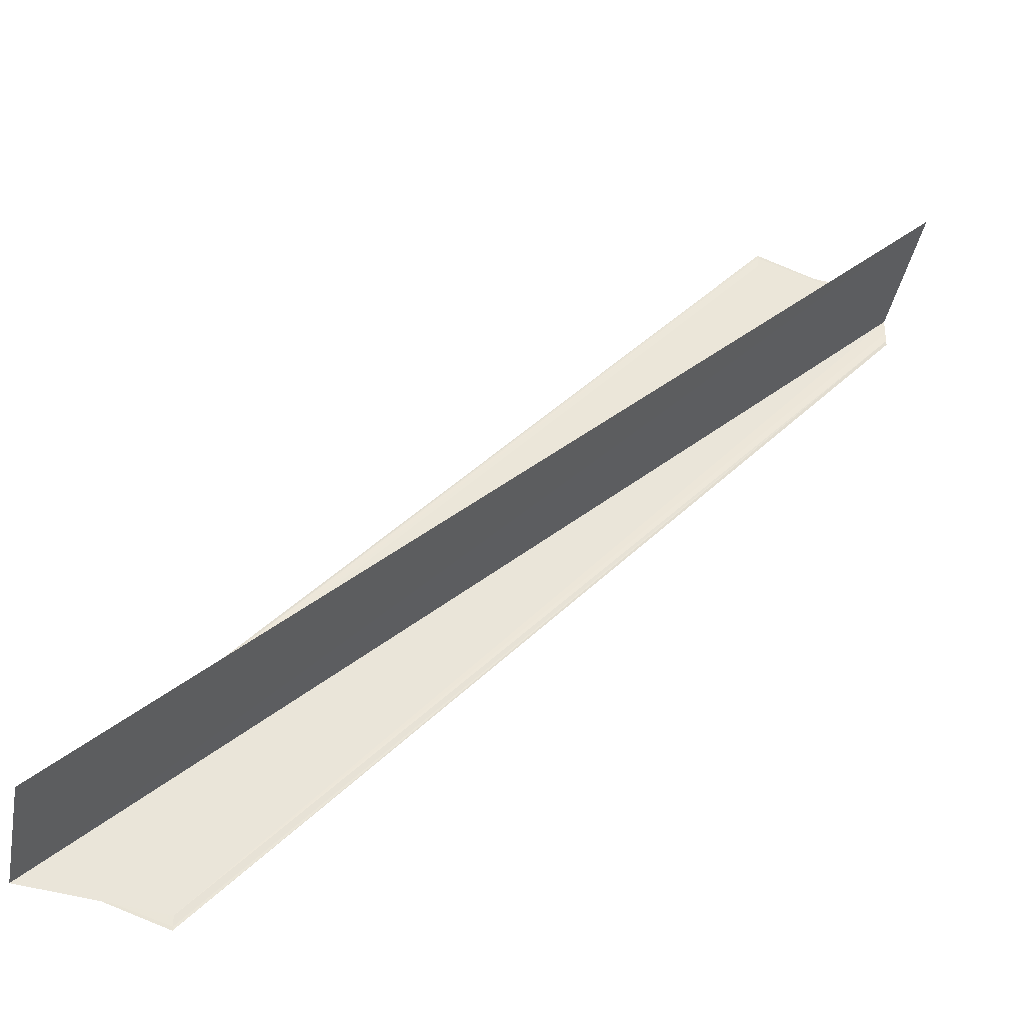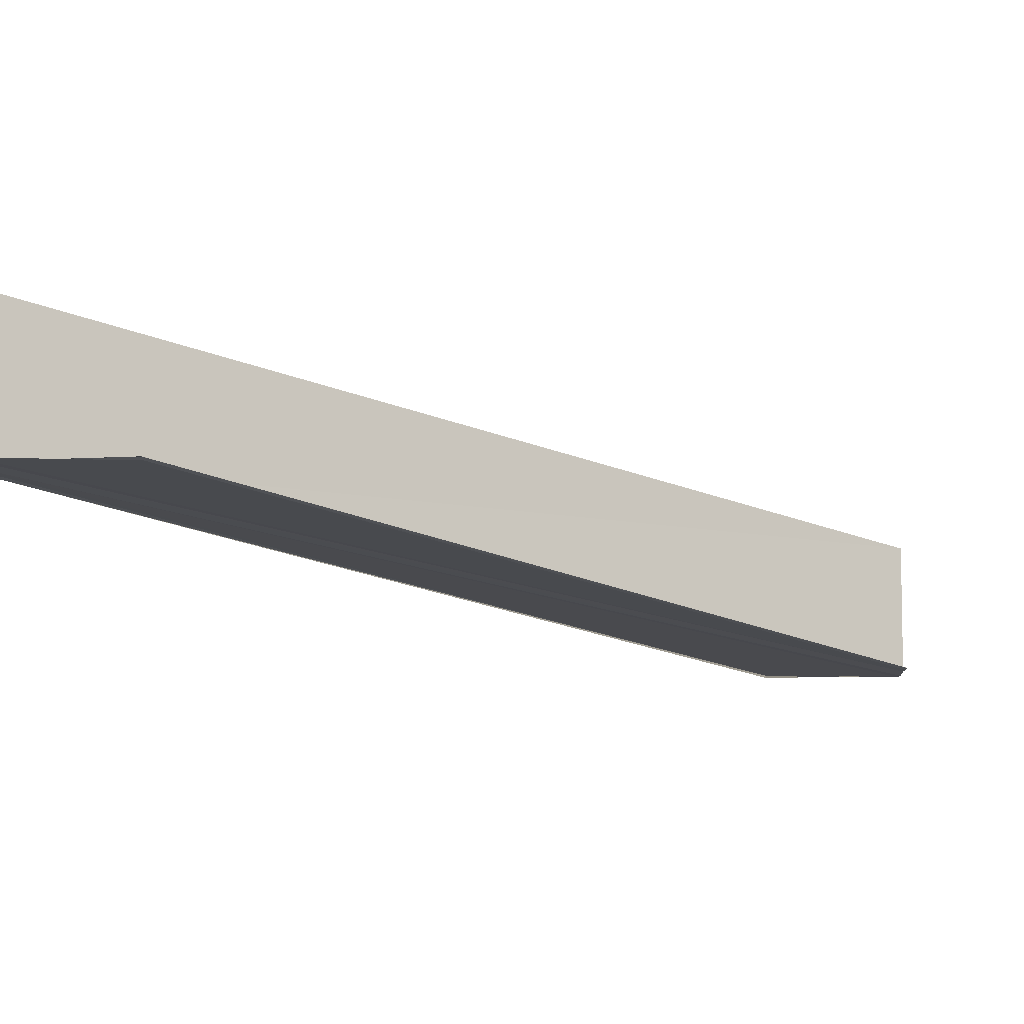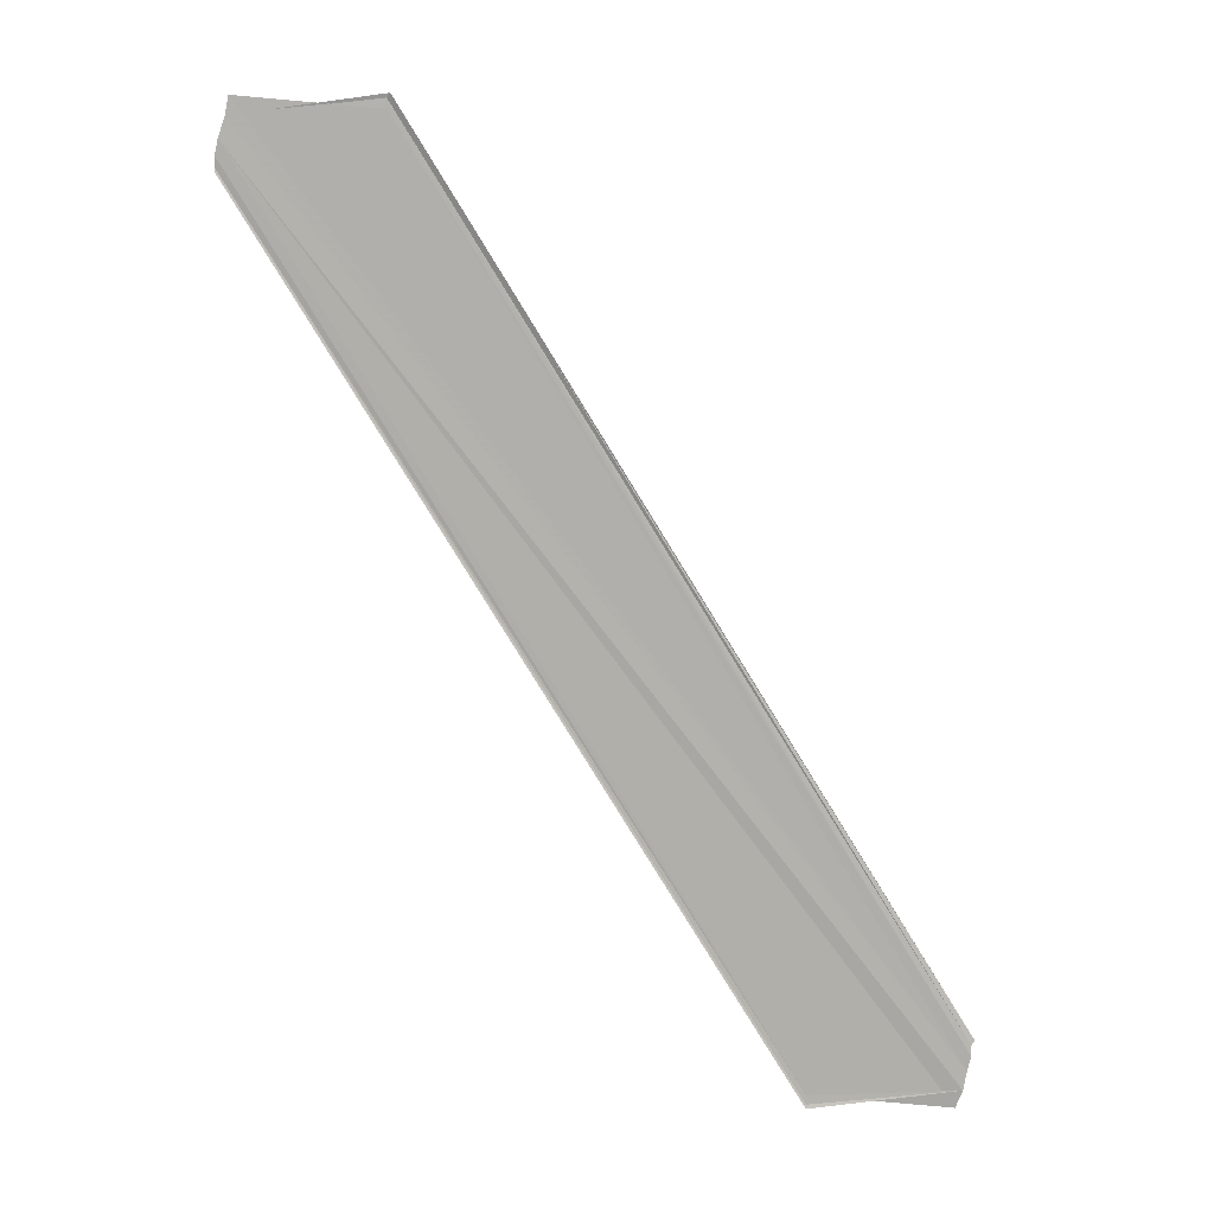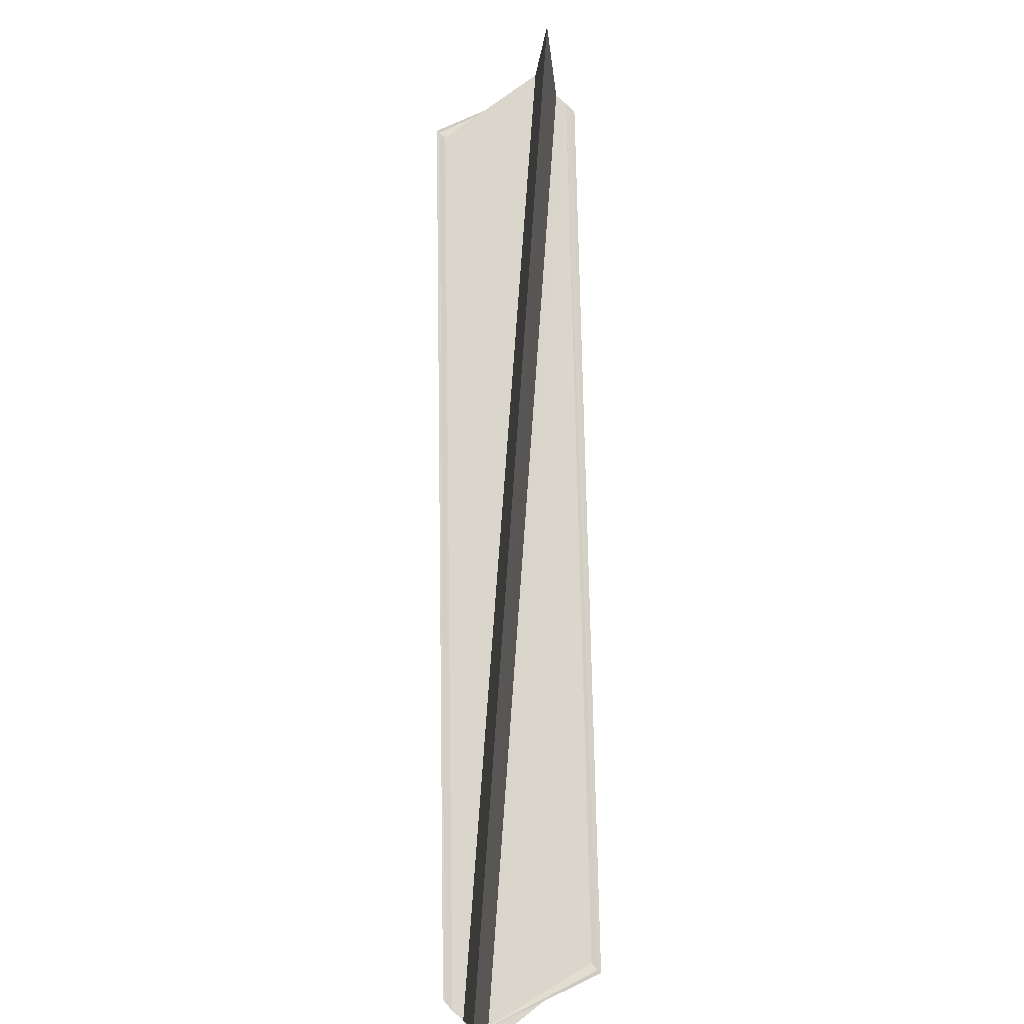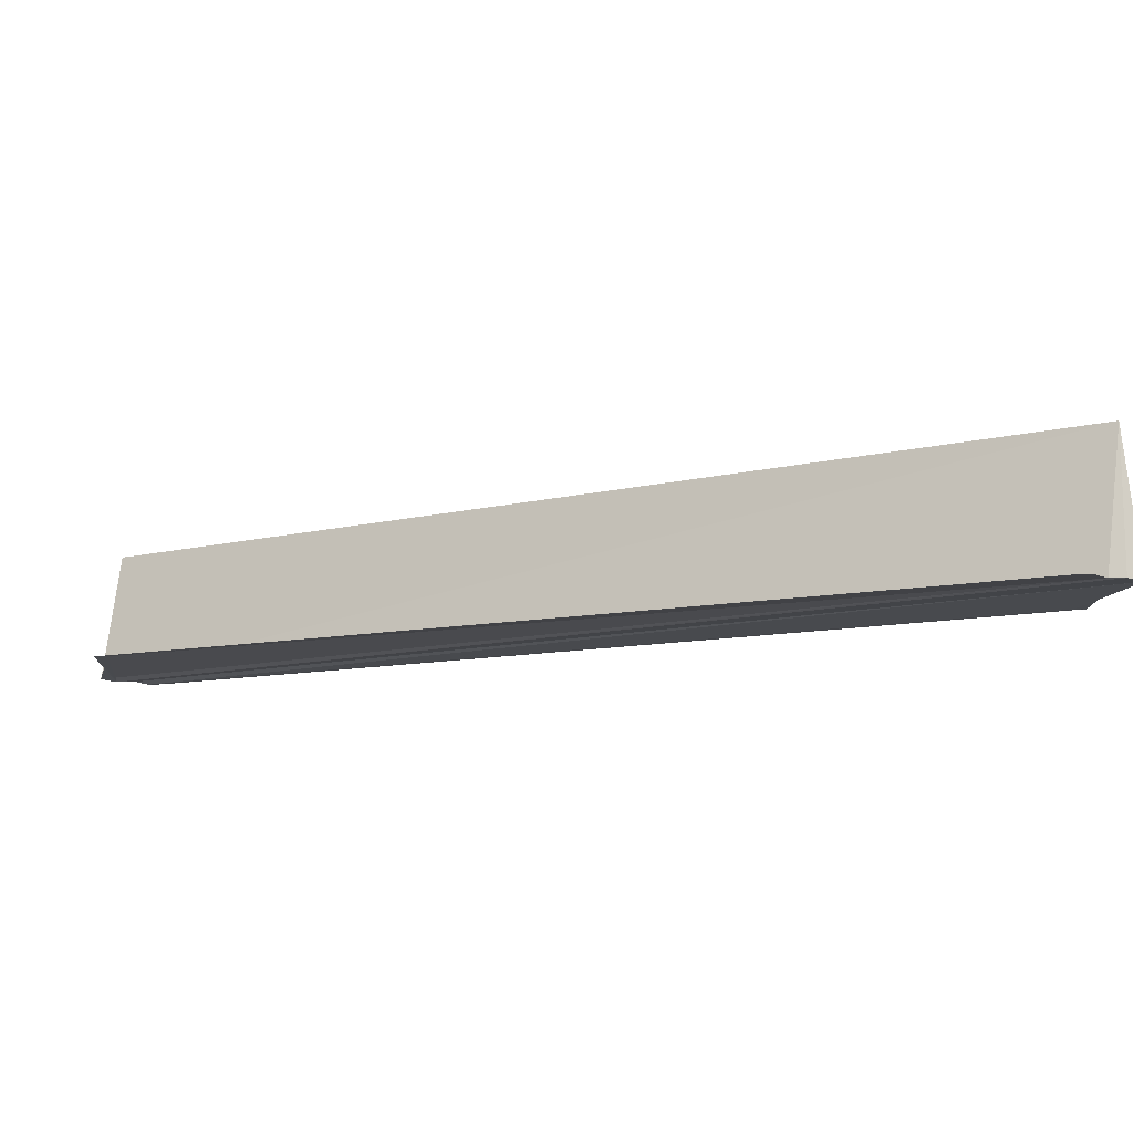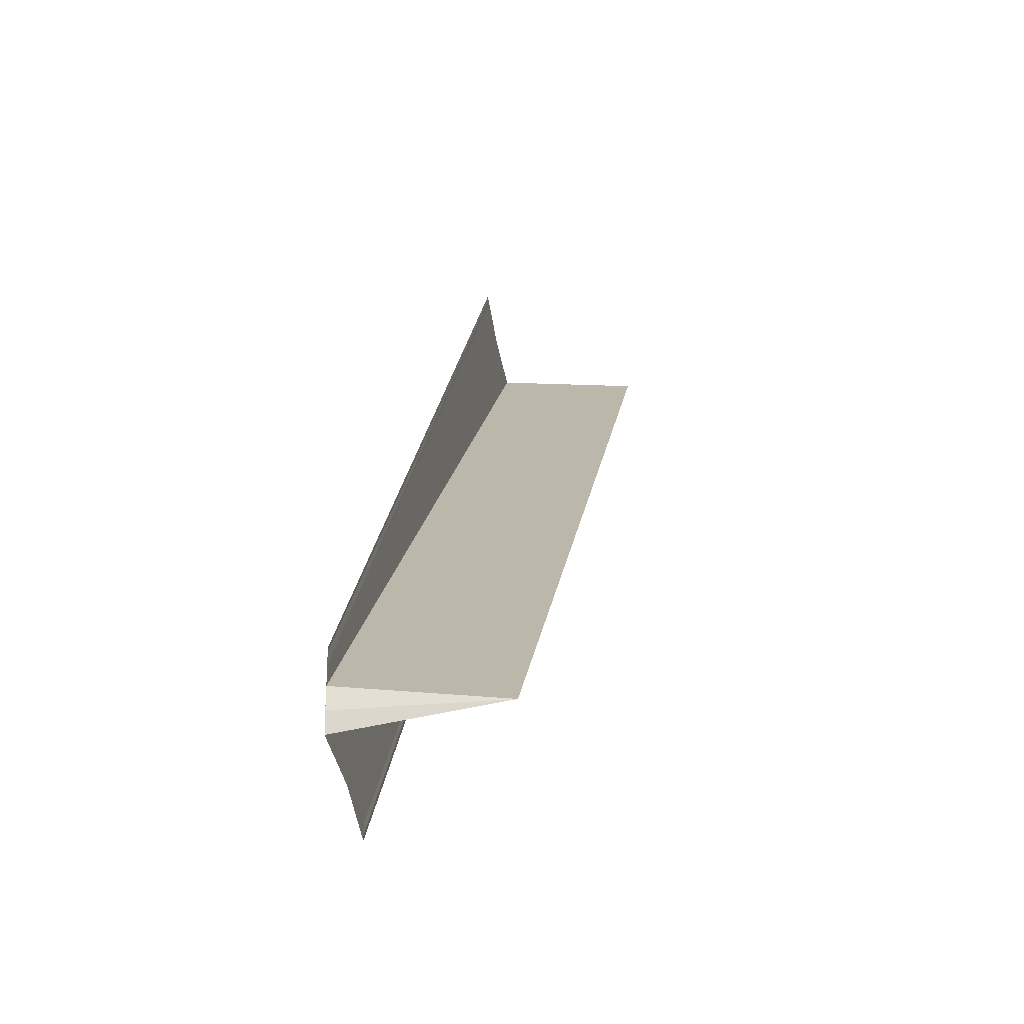
<metadata>
{"format":"obj","ext":"obj","renderer":"f3d","projection":"perspective","resolution":1024,"background":"white","views":[{"elev":-34.6,"azim":168.5,"up":"+Z"},{"elev":76.4,"azim":2.8,"up":"+Z"},{"elev":-78.3,"azim":-12.0,"up":"+Y"},{"elev":73.9,"azim":135.7,"up":"+Y"},{"elev":-12.9,"azim":69.4,"up":"+Y"},{"elev":-27.4,"azim":98.9,"up":"+Z"}]}
</metadata>
<code>
o 10624
v 2247 1888 19
v 2247 1888 19
v 2247 1888 19.06
v 2247 1888 19
v 2247 1888 19.05
v 2247 1888 19
v 2247 1888 19
v 2247 1888 19.05
v 2247 1888 19
v 2247 1888 19.06
v 2247 1888 19.06
v 2247 1888 19.06
v 2247 1888 19
v 2247 1888 19.05
v 2247 1888 19
v 2247 1888 19
v 2247 1888 19
v 2247 1888 19
v 2247 1888 19.06
v 2247 1888 19.06
v 2247 1888 19
v 2247 1888 19.01
v 2247 1888 19
v 2247 1888 19
v 2247 1888 19
v 2247 1888 19.01
v 2247 1888 19.06
v 2247 1888 19.06
v 2247 1888 19.01
v 2247 1888 19.01
v 2247 1888 19.01
v 2247 1888 19.06
v 2247 1888 19
v 2247 1888 19
v 2247 1888 19
v 2247 1888 19
v 2247 1888 19
v 2247 1888 19
v 2247 1888 19
v 2247 1888 19.06
v 2247 1888 19.06
v 2247 1888 19.06
v 2247 1888 19.06
v 2247 1888 19.06
v 2247 1888 19.06
v 2247 1888 19.06
v 2247 1888 19.06
v 2247 1888 19.06
v 2247 1888 19.06
v 2247 1888 19.01
v 2247 1888 19.06
v 2247 1888 19.06
v 2247 1888 19.01
v 2247 1888 19.01
v 2247 1888 19.01
v 2247 1888 19
v 2247 1888 19
v 2247 1888 19.06
v 2247 1888 19.06
v 2247 1888 19.06
v 2247 1888 19.06
v 2247 1888 19.06
v 2247 1888 19
v 2247 1888 19
v 2247 1888 19.06
v 2247 1888 19
v 2247 1888 19
v 2247 1888 19.05
v 2247 1888 19.05
v 2247 1888 19
v 2247 1888 19
v 2247 1888 19
v 2247 1888 19.05
f 1 2 3
f 4 2 5
f 4 6 5
f 7 6 8
f 5 9 10
f 11 9 12
f 5 13 14
f 8 13 14
f 15 2 16
f 15 17 18
f 19 18 20
f 21 22 19
f 23 24 19
f 25 24 23
f 19 26 27
f 28 26 27
f 29 22 28
f 29 30 28
f 28 31 32
f 25 33 34
f 35 36 34
f 35 37 38
f 35 37 39
f 40 41 32
f 42 41 43
f 42 44 45
f 40 46 47
f 40 48 47
f 49 50 47
f 51 50 47
f 40 52 51
f 53 54 49
f 55 54 51
f 55 56 51
f 51 57 58
f 59 57 58
f 15 56 60
f 60 61 62
f 15 63 64
f 65 66 59
f 59 11 65
f 67 15 65
f 67 63 65
f 65 33 68
f 69 33 68
f 70 63 69
f 70 71 69
f 69 72 73

</code>
